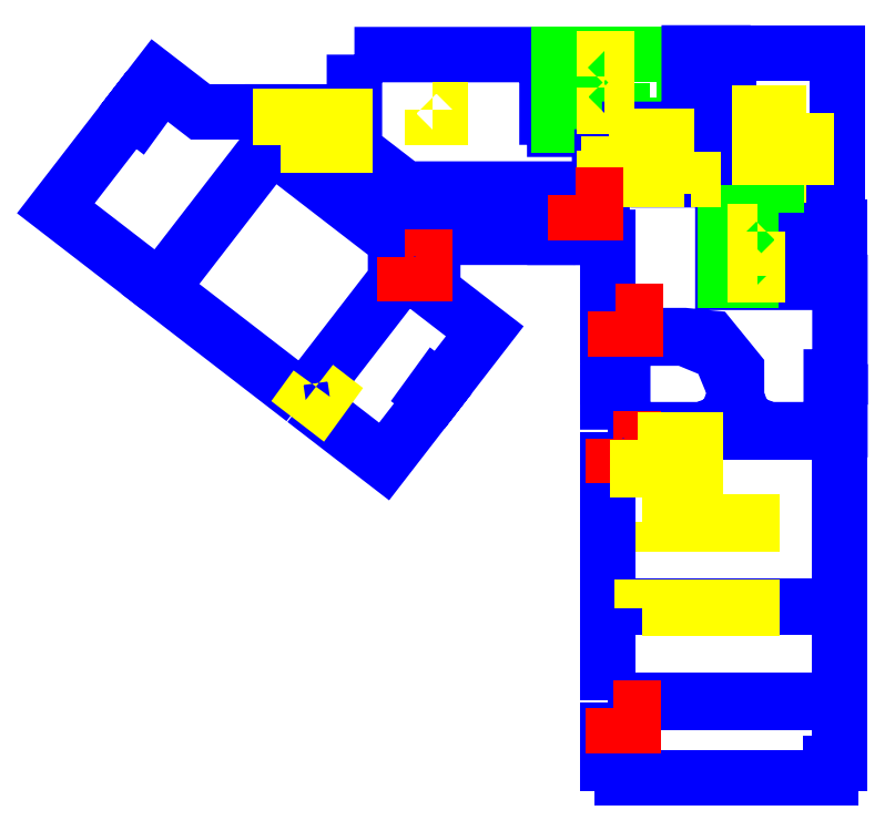
<metadata>
{"format":"dxf","ext":"dxf","renderer":"ezdxf+matplotlib","layout":"modelspace","background":"white","min_lineweight":24,"dpi":150}
</metadata>
<code>
0
SECTION
2
ENTITIES
0
LWPOLYLINE
8
AREE LEONARDO
90
11
70
1
10
2.035e+04
20
1.904e+04
10
2.08e+04
20
1.962e+04
10
2.08e+04
20
1.974e+04
10
2.051e+04
20
1.974e+04
10
2.034e+04
20
1.988e+04
10
2.026e+04
20
1.979e+04
10
2.029e+04
20
1.977e+04
10
2.026e+04
20
1.973e+04
10
2.024e+04
20
1.975e+04
10
1.993e+04
20
1.936e+04
10
2.035e+04
20
1.904e+04
0
LWPOLYLINE
8
AREE LEONARDO
90
6
70
1
10
2.093e+04
20
1.859e+04
10
2.13e+04
20
1.907e+04
10
2.13e+04
20
1.923e+04
10
2.08e+04
20
1.961e+04
10
2.035e+04
20
1.903e+04
10
2.093e+04
20
1.859e+04
0
LWPOLYLINE
8
AREE LEONARDO
90
11
70
1
10
2.093e+04
20
1.859e+04
10
2.125e+04
20
1.834e+04
10
2.145e+04
20
1.859e+04
10
2.143e+04
20
1.86e+04
10
2.146e+04
20
1.864e+04
10
2.147e+04
20
1.863e+04
10
2.165e+04
20
1.886e+04
10
2.145e+04
20
1.902e+04
10
2.145e+04
20
1.906e+04
10
2.13e+04
20
1.906e+04
10
2.093e+04
20
1.859e+04
0
LWPOLYLINE
8
AREE LEONARDO
90
5
70
1
10
2.098e+04
20
1.864e+04
10
2.101e+04
20
1.861e+04
10
2.099e+04
20
1.858e+04
10
2.095e+04
20
1.86e+04
10
2.098e+04
20
1.864e+04
0
LWPOLYLINE
8
AREE LEONARDO
90
18
70
1
10
2.113e+04
20
1.974e+04
10
2.113e+04
20
1.959e+04
10
2.133e+04
20
1.943e+04
10
2.212e+04
20
1.943e+04
10
2.212e+04
20
1.924e+04
10
2.194e+04
20
1.924e+04
10
2.194e+04
20
1.927e+04
10
2.19e+04
20
1.927e+04
10
2.19e+04
20
1.924e+04
10
2.149e+04
20
1.924e+04
10
2.149e+04
20
1.927e+04
10
2.145e+04
20
1.927e+04
10
2.145e+04
20
1.907e+04
10
2.13e+04
20
1.907e+04
10
2.13e+04
20
1.923e+04
10
2.08e+04
20
1.961e+04
10
2.08e+04
20
1.974e+04
10
2.113e+04
20
1.974e+04
0
LWPOLYLINE
8
AREE LEONARDO
90
12
70
1
10
2.113e+04
20
1.997e+04
10
2.113e+04
20
1.959e+04
10
2.134e+04
20
1.943e+04
10
2.212e+04
20
1.943e+04
10
2.212e+04
20
1.967e+04
10
2.194e+04
20
1.967e+04
10
2.194e+04
20
1.972e+04
10
2.19e+04
20
1.972e+04
10
2.19e+04
20
1.975e+04
10
2.194e+04
20
1.975e+04
10
2.194e+04
20
1.997e+04
10
2.113e+04
20
1.997e+04
0
LWPOLYLINE
8
AREE LEONARDO
90
4
70
1
10
2.145e+04
20
1.975e+04
10
2.148e+04
20
1.975e+04
10
2.148e+04
20
1.972e+04
10
2.145e+04
20
1.972e+04
0
LWPOLYLINE
8
AREE LEONARDO
90
23
70
1
10
2.195e+04
20
1.987e+04
10
2.214e+04
20
1.987e+04
10
2.214e+04
20
1.988e+04
10
2.215e+04
20
1.988e+04
10
2.215e+04
20
1.985e+04
10
2.214e+04
20
1.985e+04
10
2.214e+04
20
1.986e+04
10
2.195e+04
20
1.986e+04
10
2.195e+04
20
1.969e+04
10
2.214e+04
20
1.969e+04
10
2.214e+04
20
1.976e+04
10
2.215e+04
20
1.976e+04
10
2.215e+04
20
1.975e+04
10
2.221e+04
20
1.975e+04
10
2.221e+04
20
1.969e+04
10
2.246e+04
20
1.969e+04
10
2.246e+04
20
1.997e+04
10
2.215e+04
20
1.997e+04
10
2.215e+04
20
1.996e+04
10
2.214e+04
20
1.996e+04
10
2.214e+04
20
1.997e+04
10
2.195e+04
20
1.997e+04
10
2.195e+04
20
1.987e+04
0
LWPOLYLINE
8
AREE LEONARDO
90
29
70
1
10
2.213e+04
20
1.967e+04
10
2.213e+04
20
1.924e+04
10
2.215e+04
20
1.924e+04
10
2.215e+04
20
1.885e+04
10
2.246e+04
20
1.885e+04
10
2.256e+04
20
1.884e+04
10
2.267e+04
20
1.871e+04
10
2.267e+04
20
1.859e+04
10
2.27e+04
20
1.85e+04
10
2.279e+04
20
1.847e+04
10
2.308e+04
20
1.847e+04
10
2.308e+04
20
1.862e+04
10
2.305e+04
20
1.862e+04
10
2.305e+04
20
1.868e+04
10
2.308e+04
20
1.868e+04
10
2.308e+04
20
1.906e+04
10
2.261e+04
20
1.906e+04
10
2.261e+04
20
1.969e+04
10
2.258e+04
20
1.969e+04
10
2.258e+04
20
1.975e+04
10
2.261e+04
20
1.975e+04
10
2.261e+04
20
1.998e+04
10
2.248e+04
20
1.998e+04
10
2.248e+04
20
1.947e+04
10
2.235e+04
20
1.947e+04
10
2.235e+04
20
1.948e+04
10
2.247e+04
20
1.948e+04
10
2.247e+04
20
1.967e+04
10
2.213e+04
20
1.967e+04
0
LWPOLYLINE
8
AREE LEONARDO
90
4
70
1
10
2.264e+04
20
1.998e+04
10
2.307e+04
20
1.998e+04
10
2.307e+04
20
1.936e+04
10
2.264e+04
20
1.936e+04
0
LWPOLYLINE
8
AREE LEONARDO
90
4
70
1
10
2.295e+04
20
1.974e+04
10
2.276e+04
20
1.974e+04
10
2.276e+04
20
1.949e+04
10
2.295e+04
20
1.949e+04
0
LWPOLYLINE
8
AREE LEONARDO
90
26
70
1
10
2.294e+04
20
1.934e+04
10
2.294e+04
20
1.918e+04
10
2.275e+04
20
1.918e+04
10
2.275e+04
20
1.919e+04
10
2.274e+04
20
1.919e+04
10
2.274e+04
20
1.916e+04
10
2.275e+04
20
1.916e+04
10
2.275e+04
20
1.917e+04
10
2.275e+04
20
1.917e+04
10
2.294e+04
20
1.917e+04
10
2.294e+04
20
1.907e+04
10
2.275e+04
20
1.907e+04
10
2.275e+04
20
1.908e+04
10
2.274e+04
20
1.908e+04
10
2.274e+04
20
1.907e+04
10
2.262e+04
20
1.907e+04
10
2.262e+04
20
1.934e+04
10
2.264e+04
20
1.934e+04
10
2.264e+04
20
1.928e+04
10
2.27e+04
20
1.928e+04
10
2.27e+04
20
1.934e+04
10
2.274e+04
20
1.934e+04
10
2.274e+04
20
1.927e+04
10
2.275e+04
20
1.927e+04
10
2.275e+04
20
1.934e+04
10
2.294e+04
20
1.934e+04
0
LWPOLYLINE
8
AREE LEONARDO
90
7
70
1
10
2.295e+04
20
1.934e+04
10
2.295e+04
20
1.907e+04
10
2.308e+04
20
1.907e+04
10
2.308e+04
20
1.928e+04
10
2.305e+04
20
1.928e+04
10
2.305e+04
20
1.934e+04
10
2.295e+04
20
1.934e+04
0
LWPOLYLINE
8
AREE LEONARDO
90
13
70
1
10
2.215e+04
20
1.847e+04
10
2.253e+04
20
1.847e+04
10
2.262e+04
20
1.85e+04
10
2.266e+04
20
1.859e+04
10
2.266e+04
20
1.864e+04
10
2.26e+04
20
1.878e+04
10
2.246e+04
20
1.884e+04
10
2.215e+04
20
1.884e+04
10
2.215e+04
20
1.868e+04
10
2.221e+04
20
1.868e+04
10
2.221e+04
20
1.862e+04
10
2.215e+04
20
1.862e+04
10
2.215e+04
20
1.847e+04
0
LWPOLYLINE
8
AREE LEONARDO
90
9
70
1
10
2.215e+04
20
1.737e+04
10
2.215e+04
20
1.713e+04
10
2.221e+04
20
1.713e+04
10
2.221e+04
20
1.707e+04
10
2.304e+04
20
1.707e+04
10
2.304e+04
20
1.713e+04
10
2.308e+04
20
1.713e+04
10
2.308e+04
20
1.737e+04
10
2.215e+04
20
1.737e+04
0
LWPOLYLINE
8
AREE LEONARDO
90
4
70
1
10
2.229e+04
20
1.81e+04
10
2.273e+04
20
1.81e+04
10
2.273e+04
20
1.809e+04
10
2.229e+04
20
1.809e+04
0
LWPOLYLINE
8
AREE LEONARDO
90
4
70
1
10
2.234e+04
20
1.948e+04
10
2.213e+04
20
1.948e+04
10
2.213e+04
20
1.947e+04
10
2.234e+04
20
1.947e+04
0
LWPOLYLINE
8
AREE LEONARDO
90
4
70
1
10
2.248e+04
20
1.947e+04
10
2.26e+04
20
1.947e+04
10
2.26e+04
20
1.947e+04
10
2.248e+04
20
1.947e+04
0
LWPOLYLINE
8
AREE LEONARDO
90
4
70
1
10
2.214e+04
20
1.984e+04
10
2.214e+04
20
1.984e+04
10
2.214e+04
20
1.976e+04
10
2.214e+04
20
1.976e+04
0
LWPOLYLINE
8
AREE LEONARDO
90
4
70
1
10
2.214e+04
20
1.989e+04
10
2.214e+04
20
1.989e+04
10
2.214e+04
20
1.996e+04
10
2.214e+04
20
1.996e+04
0
LWPOLYLINE
8
AREE LEONARDO
90
4
70
1
10
2.083e+04
20
1.961e+04
10
2.109e+04
20
1.961e+04
10
2.109e+04
20
1.973e+04
10
2.083e+04
20
1.973e+04
0
LWPOLYLINE
8
AREE LEONARDO
90
4
70
1
10
2.215e+04
20
1.965e+04
10
2.239e+04
20
1.965e+04
10
2.239e+04
20
1.952e+04
10
2.215e+04
20
1.952e+04
0
LWPOLYLINE
8
AREE LEONARDO
90
4
70
1
10
2.275e+04
20
1.915e+04
10
2.274e+04
20
1.915e+04
10
2.274e+04
20
1.909e+04
10
2.275e+04
20
1.909e+04
0
LWPOLYLINE
8
AREE LEONARDO
90
4
70
1
10
2.275e+04
20
1.926e+04
10
2.274e+04
20
1.926e+04
10
2.274e+04
20
1.919e+04
10
2.275e+04
20
1.919e+04
0
LWPOLYLINE
8
AREE LEONARDO
90
5
70
1
10
2.215e+04
20
1.846e+04
10
2.308e+04
20
1.846e+04
10
2.308e+04
20
1.776e+04
10
2.215e+04
20
1.776e+04
10
2.215e+04
20
1.846e+04
0
LWPOLYLINE
8
AREE LEONARDO
90
4
70
1
10
2.133e+04
20
1.916e+04
10
2.141e+04
20
1.916e+04
10
2.141e+04
20
1.909e+04
10
2.133e+04
20
1.909e+04
0
LWPOLYLINE
8
AREE LEONARDO
90
4
70
1
10
2.218e+04
20
1.894e+04
10
2.226e+04
20
1.894e+04
10
2.226e+04
20
1.887e+04
10
2.218e+04
20
1.887e+04
0
LWPOLYLINE
8
AREE LEONARDO
90
4
70
1
10
2.215e+04
20
1.738e+04
10
2.308e+04
20
1.738e+04
10
2.308e+04
20
1.776e+04
10
2.215e+04
20
1.776e+04
0
LWPOLYLINE
8
AREE LEONARDO
90
4
70
1
10
2.229e+04
20
1.775e+04
10
2.273e+04
20
1.775e+04
10
2.273e+04
20
1.775e+04
10
2.229e+04
20
1.775e+04
0
LWPOLYLINE
8
AREE LEONARDO
90
4
70
1
10
2.217e+04
20
1.843e+04
10
2.225e+04
20
1.843e+04
10
2.225e+04
20
1.836e+04
10
2.217e+04
20
1.836e+04
0
LWPOLYLINE
8
AREE LEONARDO
90
4
70
1
10
2.202e+04
20
1.941e+04
10
2.21e+04
20
1.941e+04
10
2.21e+04
20
1.934e+04
10
2.202e+04
20
1.934e+04
0
LWPOLYLINE
8
AREE LEONARDO
90
4
70
1
10
2.217e+04
20
1.735e+04
10
2.225e+04
20
1.735e+04
10
2.225e+04
20
1.728e+04
10
2.217e+04
20
1.728e+04
0
LWPOLYLINE
8
AREE LEONARDO
90
4
70
1
10
2.227e+04
20
1.843e+04
10
2.25e+04
20
1.843e+04
10
2.25e+04
20
1.831e+04
10
2.227e+04
20
1.831e+04
0
ENDSEC
0
EOF

</code>
